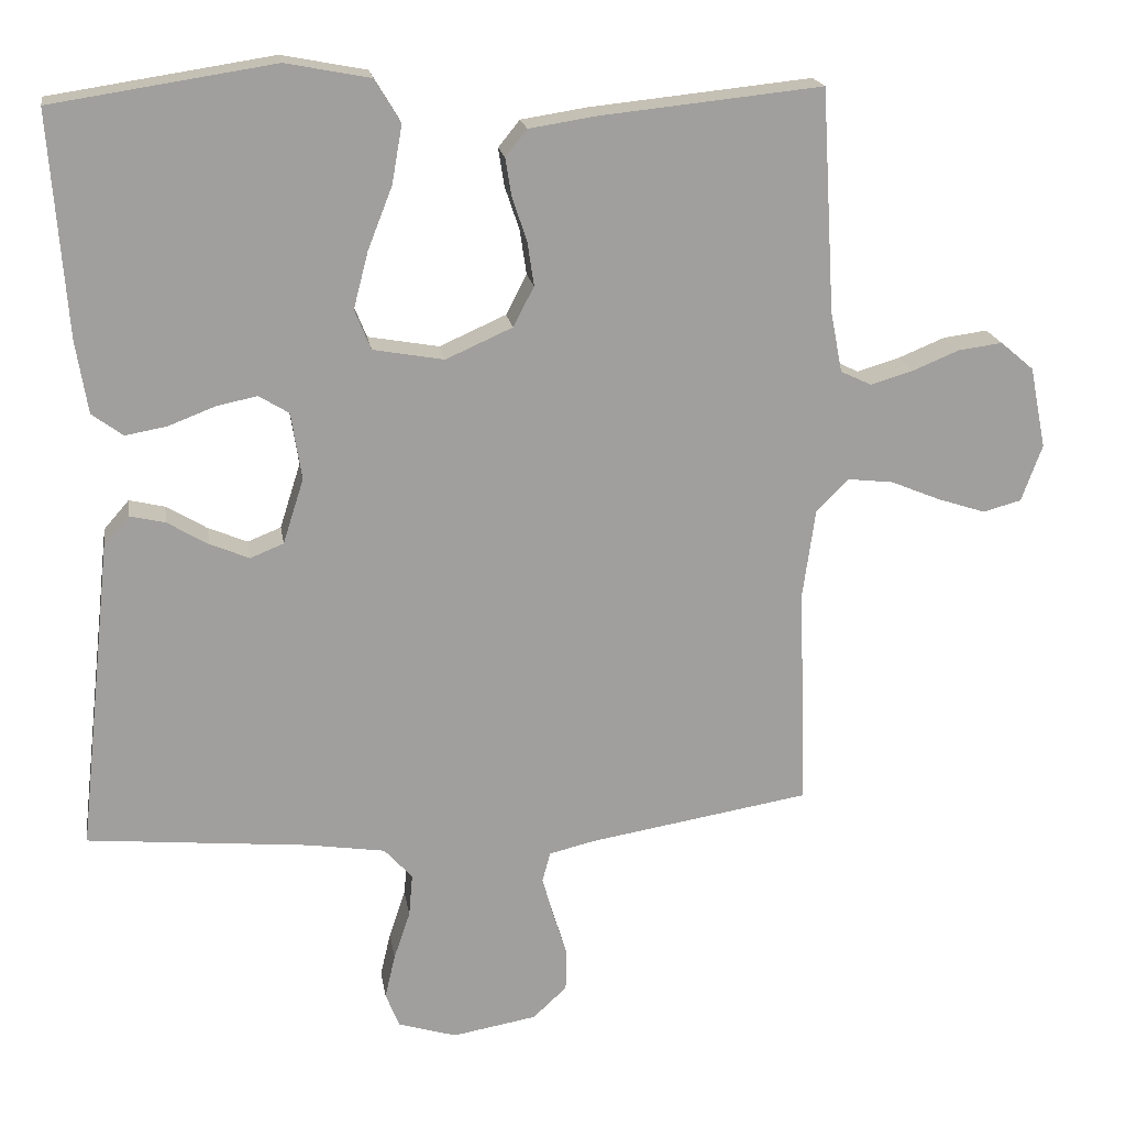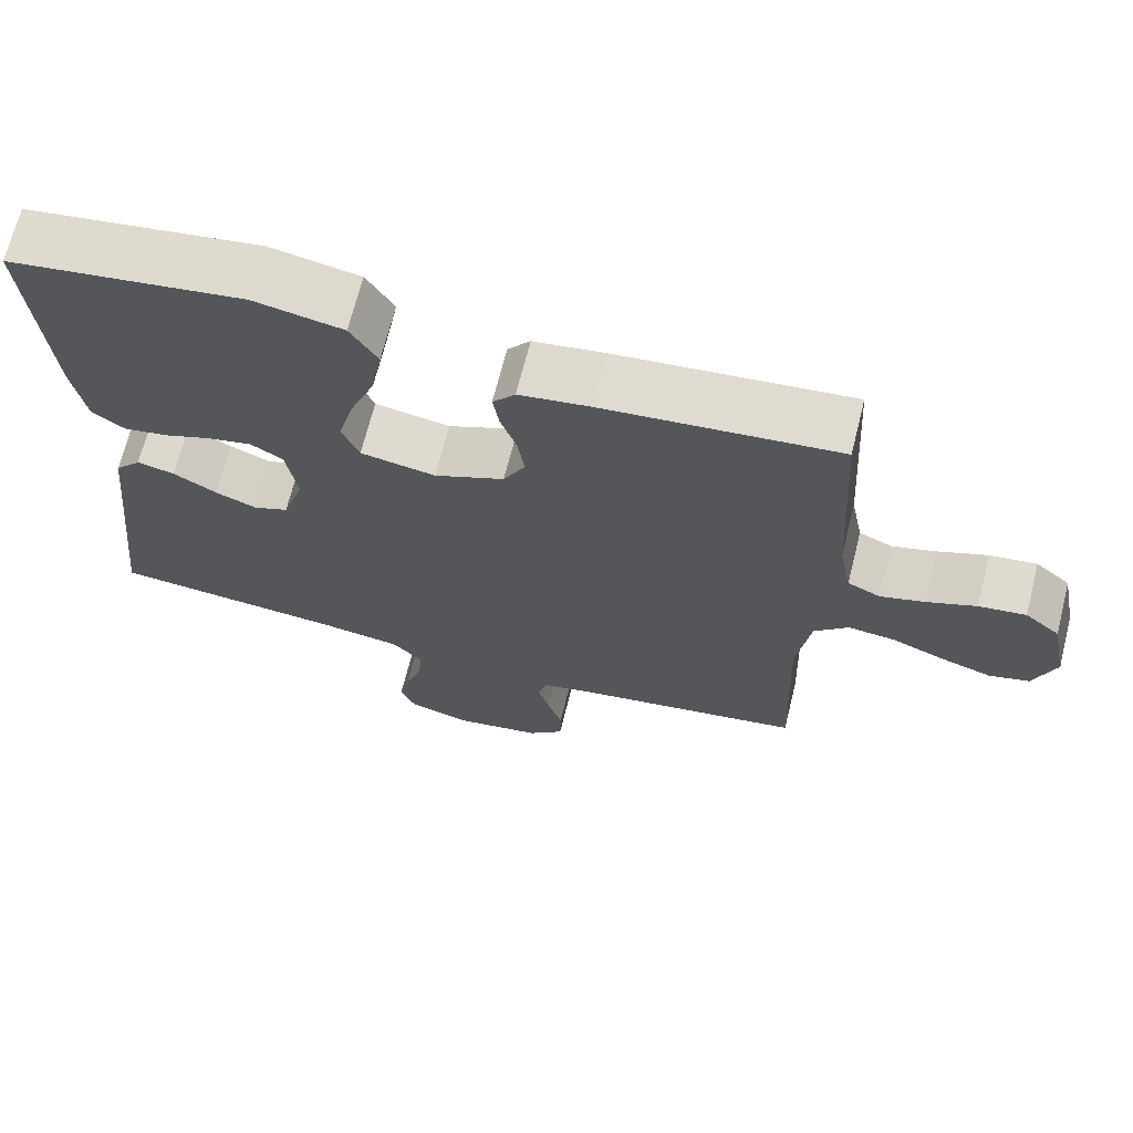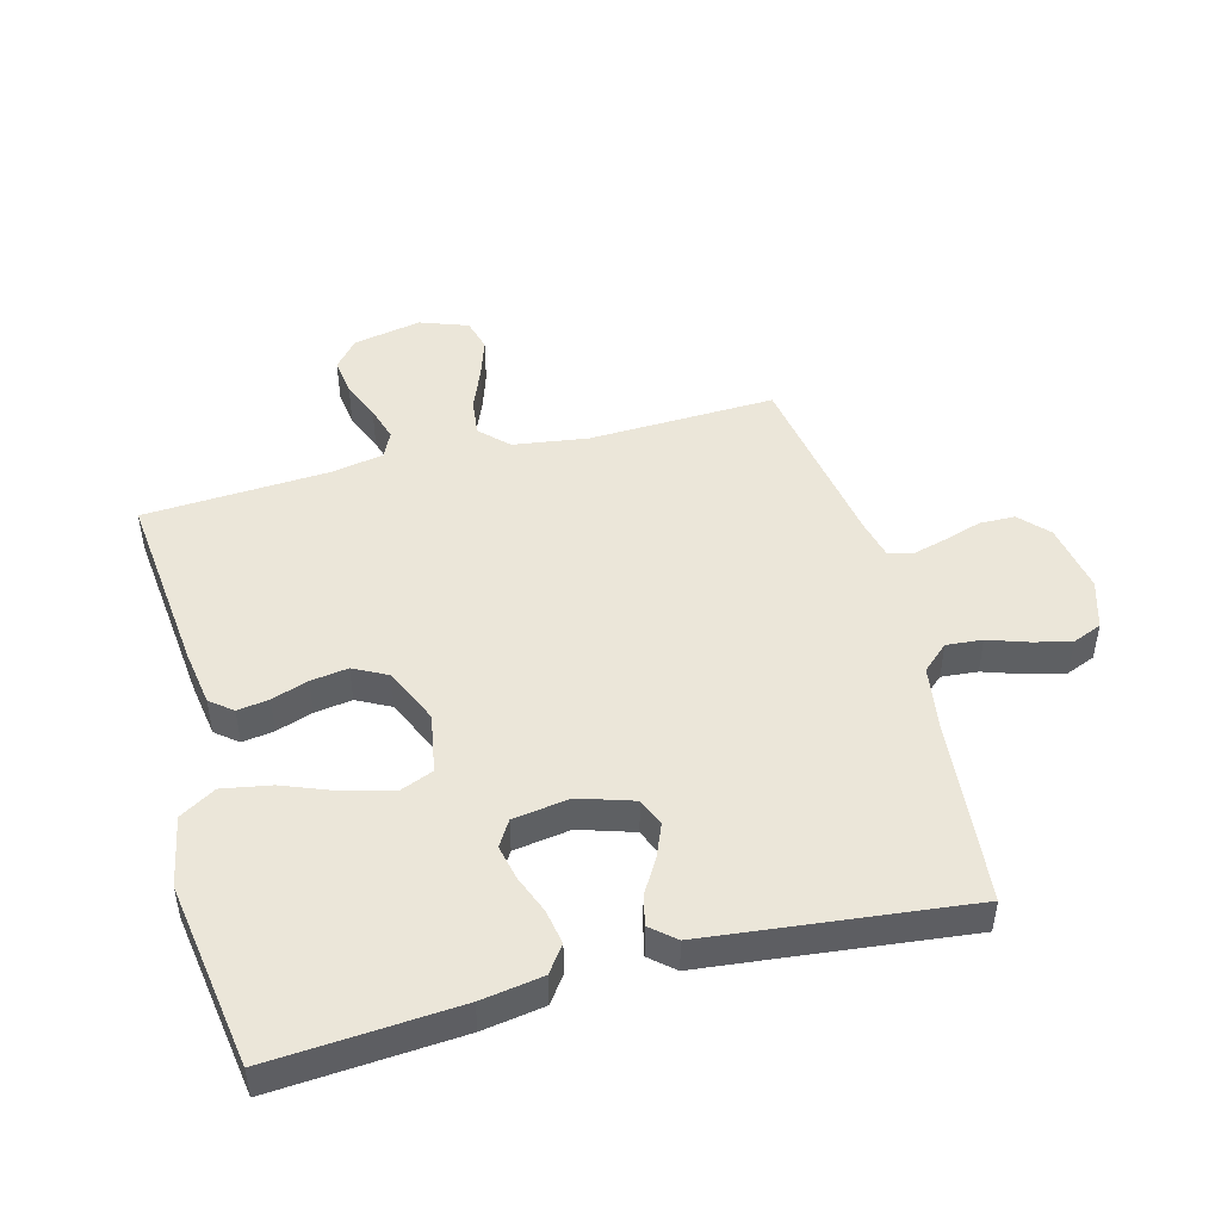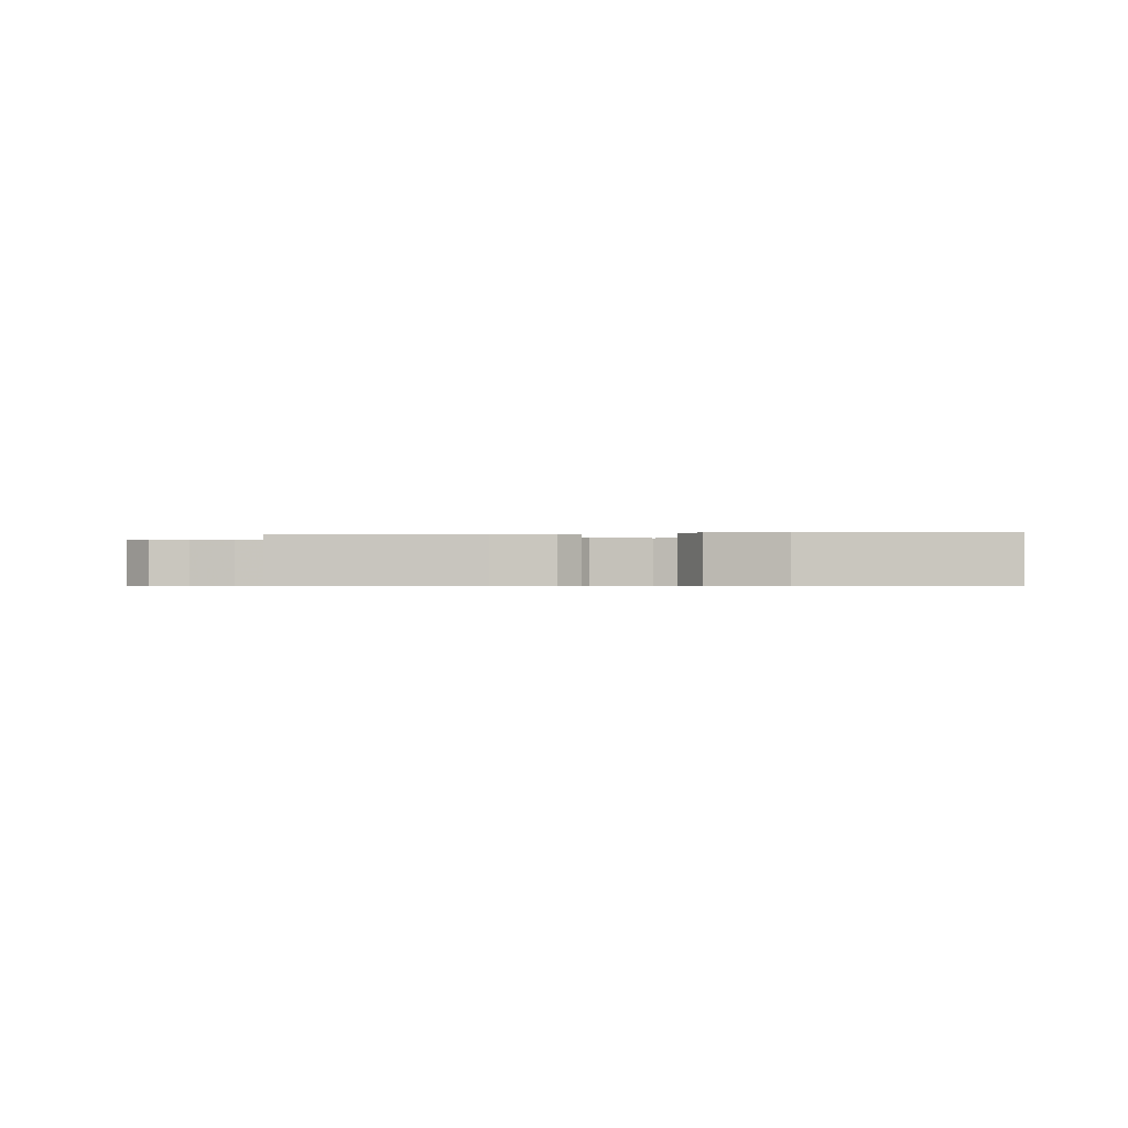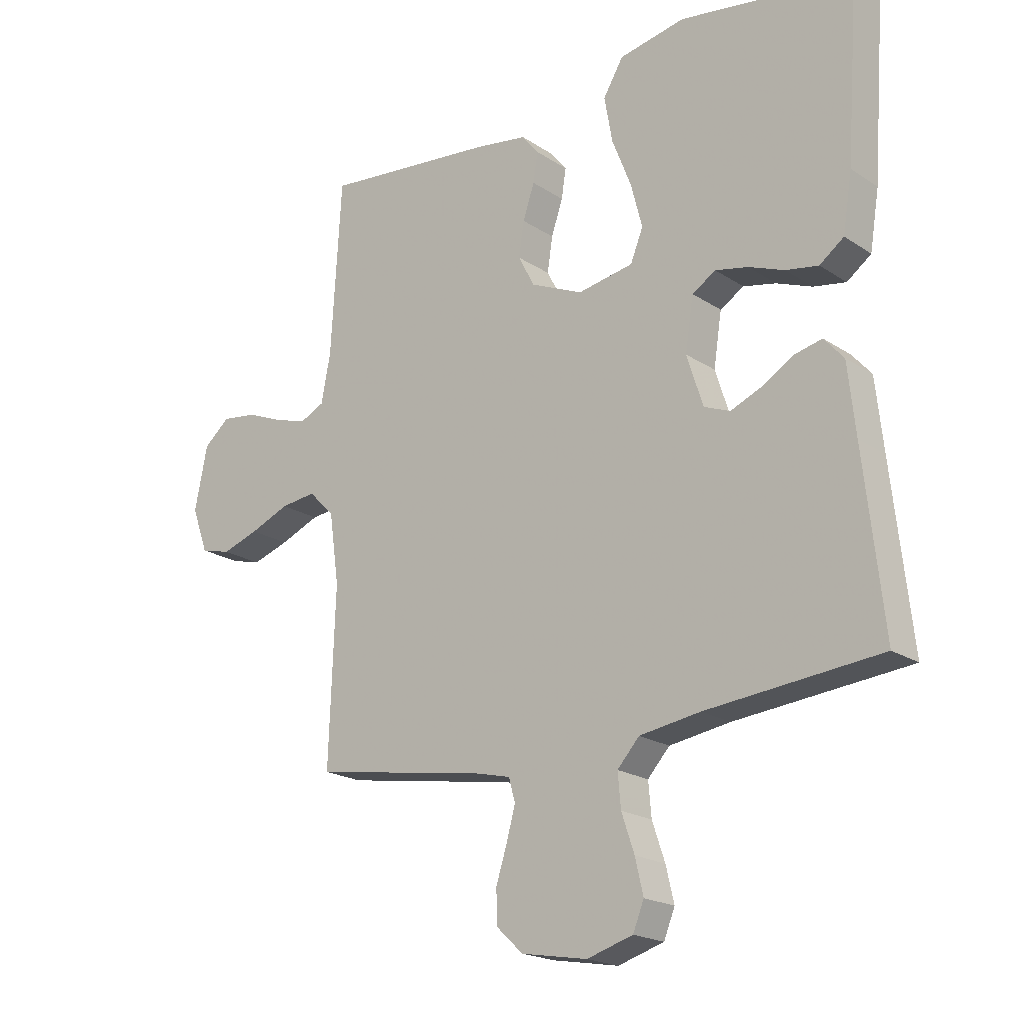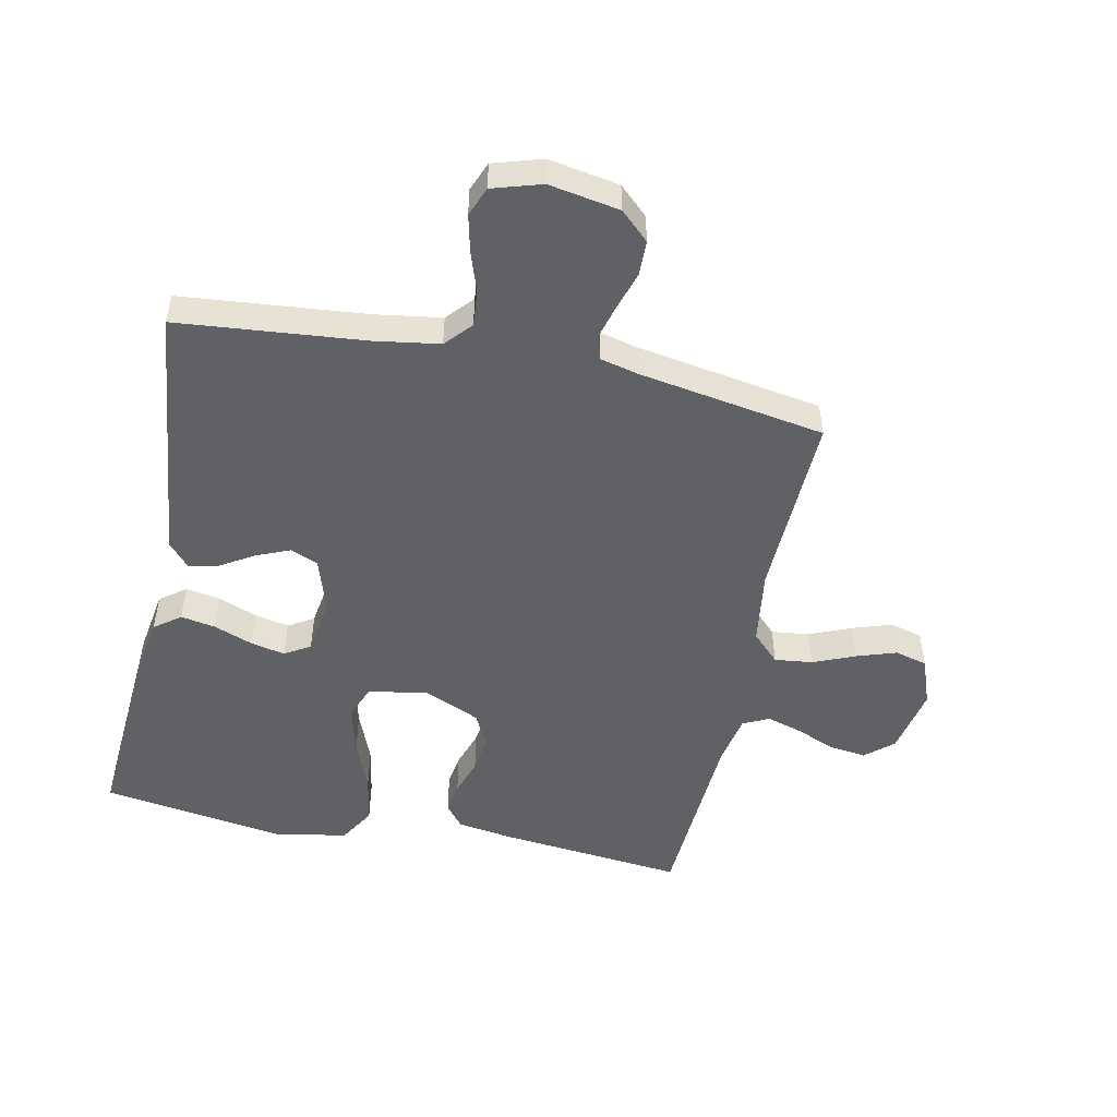
<metadata>
{"format":"obj","ext":"obj","renderer":"f3d","projection":"perspective","resolution":1024,"background":"white","views":[{"elev":18.9,"azim":171.2,"up":"+Z"},{"elev":68.8,"azim":-165.9,"up":"+Z"},{"elev":47.6,"azim":75.2,"up":"+Y"},{"elev":-0.5,"azim":5.7,"up":"+Y"},{"elev":-20.0,"azim":39.8,"up":"+Z"},{"elev":-50.3,"azim":168.3,"up":"+Y"}]}
</metadata>
<code>
v -0.5 0.07 0.5
v -0.2 0.07 0.469
v -0.11 0.07 0.455
v -0.081 0.07 0.419
v -0.089 0.07 0.368
v -0.109 0.07 0.309
v -0.118 0.07 0.249
v -0.09 0.07 0.195
v 0 0.07 0.155
v 0.096 0.07 0.172
v 0.118 0.07 0.226
v 0.098 0.07 0.303
v 0.065 0.07 0.387
v 0.051 0.07 0.466
v 0.086 0.07 0.524
v 0.2 0.07 0.546
v 0.5 0.07 0.5
v 0.478 0.07 0.2
v 0.462 0.07 0.101
v 0.42 0.07 0.07
v 0.364 0.07 0.08
v 0.302 0.07 0.104
v 0.246 0.07 0.116
v 0.205 0.07 0.091
v 0.191 0.07 0
v 0.219 0.07 -0.088
v 0.264 0.07 -0.106
v 0.317 0.07 -0.084
v 0.372 0.07 -0.051
v 0.42 0.07 -0.04
v 0.454 0.07 -0.079
v 0.467 0.07 -0.2
v 0.5 0.07 -0.5
v 0.2 0.07 -0.528
v 0.095 0.07 -0.544
v 0.057 0.07 -0.586
v 0.062 0.07 -0.644
v 0.084 0.07 -0.709
v 0.098 0.07 -0.769
v 0.079 0.07 -0.816
v 0 0.07 -0.84
v -0.114 0.07 -0.82
v -0.16 0.07 -0.777
v -0.161 0.07 -0.72
v -0.142 0.07 -0.66
v -0.127 0.07 -0.605
v -0.138 0.07 -0.565
v -0.2 0.07 -0.55
v -0.5 0.07 -0.5
v -0.489 0.07 -0.2
v -0.506 0.07 -0.079
v -0.55 0.07 -0.035
v -0.611 0.07 -0.042
v -0.679 0.07 -0.07
v -0.743 0.07 -0.091
v -0.795 0.07 -0.077
v -0.823 0.07 0
v -0.801 0.07 0.11
v -0.756 0.07 0.148
v -0.696 0.07 0.14
v -0.633 0.07 0.114
v -0.576 0.07 0.097
v -0.534 0.07 0.117
v -0.518 0.07 0.2
v -0.5 0 0.5
v -0.2 0 0.469
v -0.11 0 0.455
v -0.081 0 0.419
v -0.089 0 0.368
v -0.109 0 0.309
v -0.118 0 0.249
v -0.09 0 0.195
v 0 0 0.155
v 0.096 0 0.172
v 0.118 0 0.226
v 0.098 0 0.303
v 0.065 0 0.387
v 0.051 0 0.466
v 0.086 0 0.524
v 0.2 0 0.546
v 0.5 0 0.5
v 0.478 0 0.2
v 0.462 0 0.101
v 0.42 0 0.07
v 0.364 0 0.08
v 0.302 0 0.104
v 0.246 0 0.116
v 0.205 0 0.091
v 0.191 0 0
v 0.219 0 -0.088
v 0.264 0 -0.106
v 0.317 0 -0.084
v 0.372 0 -0.051
v 0.42 0 -0.04
v 0.454 0 -0.079
v 0.467 0 -0.2
v 0.5 0 -0.5
v 0.2 0 -0.528
v 0.095 0 -0.544
v 0.057 0 -0.586
v 0.062 0 -0.644
v 0.084 0 -0.709
v 0.098 0 -0.769
v 0.079 0 -0.816
v 0 0 -0.84
v -0.114 0 -0.82
v -0.16 0 -0.777
v -0.161 0 -0.72
v -0.142 0 -0.66
v -0.127 0 -0.605
v -0.138 0 -0.565
v -0.2 0 -0.55
v -0.5 0 -0.5
v -0.489 0 -0.2
v -0.506 0 -0.079
v -0.55 0 -0.035
v -0.611 0 -0.042
v -0.679 0 -0.07
v -0.743 0 -0.091
v -0.795 0 -0.077
v -0.823 0 0
v -0.801 0 0.11
v -0.756 0 0.148
v -0.696 0 0.14
v -0.633 0 0.114
v -0.576 0 0.097
v -0.534 0 0.117
v -0.518 0 0.2
f 58 59 60 61
f 58 61 62
f 57 58 62
f 56 57 62
f 53 54 55 56
f 53 56 62 63
f 48 49 50
f 47 48 50 51
f 42 43 44 45
f 42 45 46
f 41 42 46
f 40 41 46 47
f 37 38 39 40
f 32 33 34
f 32 34 35
f 31 32 35
f 28 29 30 31
f 27 28 31 35
f 26 27 35 36
f 19 20 21 22
f 19 22 23
f 18 19 23
f 17 18 23
f 16 17 23 24
f 12 13 14 15
f 11 12 15 16
f 3 4 5 6
f 3 6 7
f 64 1 2 3
f 63 64 3 7
f 52 53 63 7
f 37 40 47 51
f 36 37 51 52
f 25 26 36 52
f 11 16 24 25
f 10 11 25
f 9 10 25 52
f 8 9 52
f 7 8 52
f 125 124 123 122
f 126 125 122
f 126 122 121
f 126 121 120
f 120 119 118 117
f 127 126 120 117
f 114 113 112
f 115 114 112 111
f 109 108 107 106
f 110 109 106
f 110 106 105
f 111 110 105 104
f 104 103 102 101
f 98 97 96
f 99 98 96
f 99 96 95
f 95 94 93 92
f 99 95 92 91
f 100 99 91 90
f 86 85 84 83
f 87 86 83
f 87 83 82
f 87 82 81
f 88 87 81 80
f 79 78 77 76
f 80 79 76 75
f 70 69 68 67
f 71 70 67
f 67 66 65 128
f 71 67 128 127
f 71 127 117 116
f 115 111 104 101
f 116 115 101 100
f 116 100 90 89
f 89 88 80 75
f 89 75 74
f 116 89 74 73
f 116 73 72
f 116 72 71
f 1 65 66 2
f 2 66 67 3
f 3 67 68 4
f 4 68 69 5
f 5 69 70 6
f 6 70 71 7
f 7 71 72 8
f 8 72 73 9
f 9 73 74 10
f 10 74 75 11
f 11 75 76 12
f 12 76 77 13
f 13 77 78 14
f 14 78 79 15
f 15 79 80 16
f 16 80 81 17
f 17 81 82 18
f 18 82 83 19
f 19 83 84 20
f 20 84 85 21
f 21 85 86 22
f 22 86 87 23
f 23 87 88 24
f 24 88 89 25
f 25 89 90 26
f 26 90 91 27
f 27 91 92 28
f 28 92 93 29
f 29 93 94 30
f 30 94 95 31
f 31 95 96 32
f 32 96 97 33
f 33 97 98 34
f 34 98 99 35
f 35 99 100 36
f 36 100 101 37
f 37 101 102 38
f 38 102 103 39
f 39 103 104 40
f 40 104 105 41
f 41 105 106 42
f 42 106 107 43
f 43 107 108 44
f 44 108 109 45
f 45 109 110 46
f 46 110 111 47
f 47 111 112 48
f 48 112 113 49
f 49 113 114 50
f 50 114 115 51
f 51 115 116 52
f 52 116 117 53
f 53 117 118 54
f 54 118 119 55
f 55 119 120 56
f 56 120 121 57
f 57 121 122 58
f 58 122 123 59
f 59 123 124 60
f 60 124 125 61
f 61 125 126 62
f 62 126 127 63
f 63 127 128 64
f 64 128 65 1

</code>
